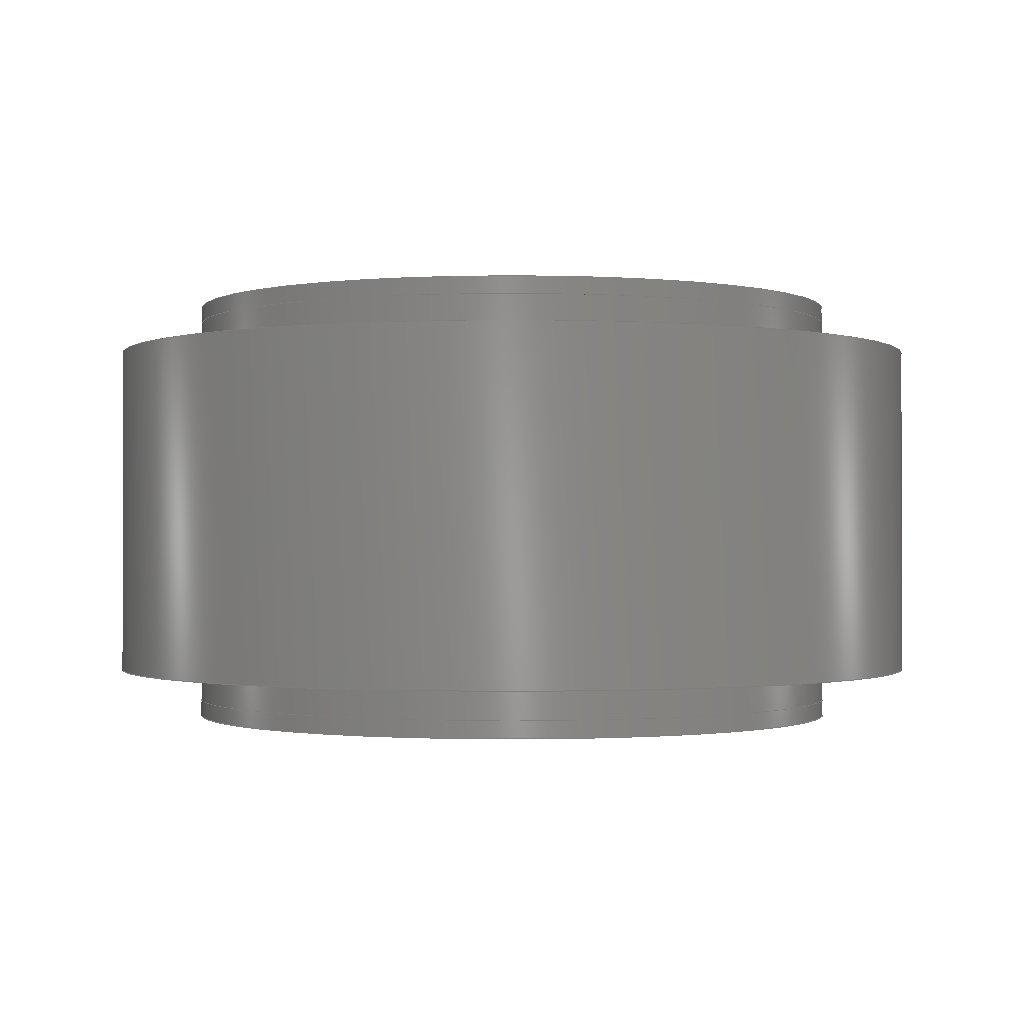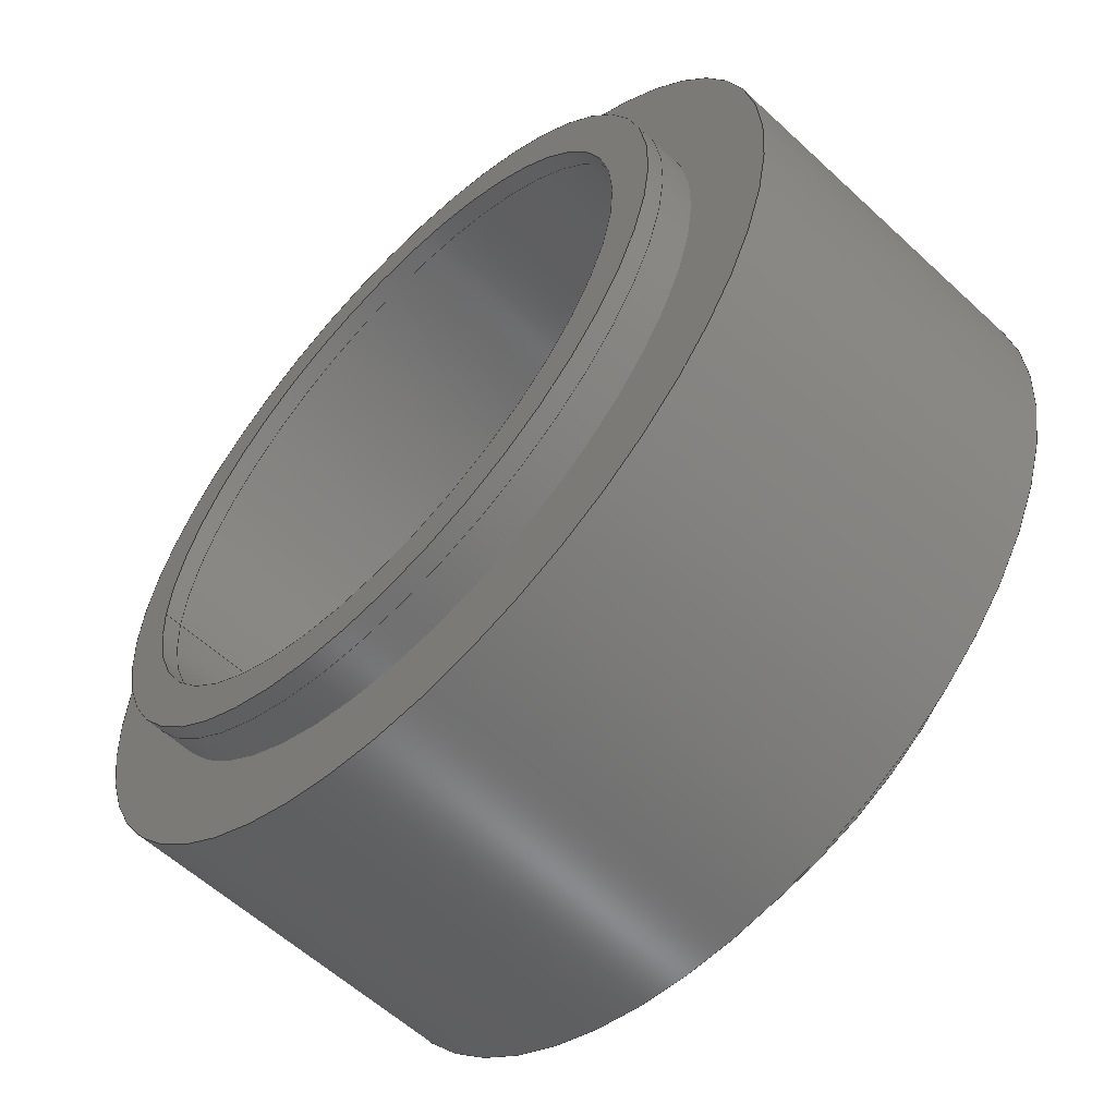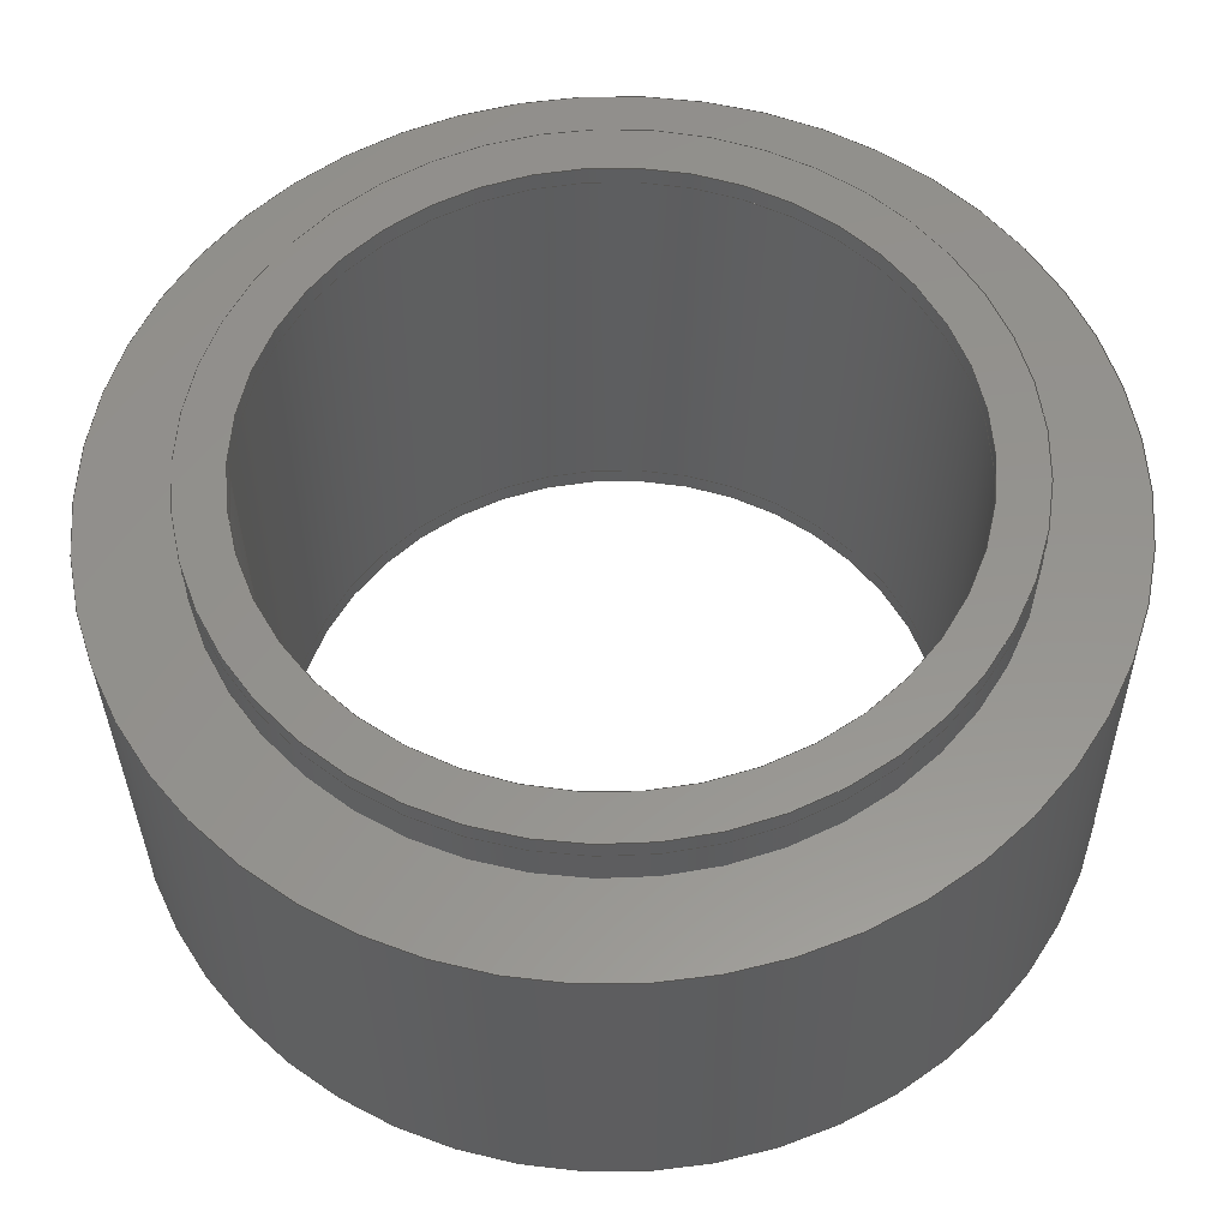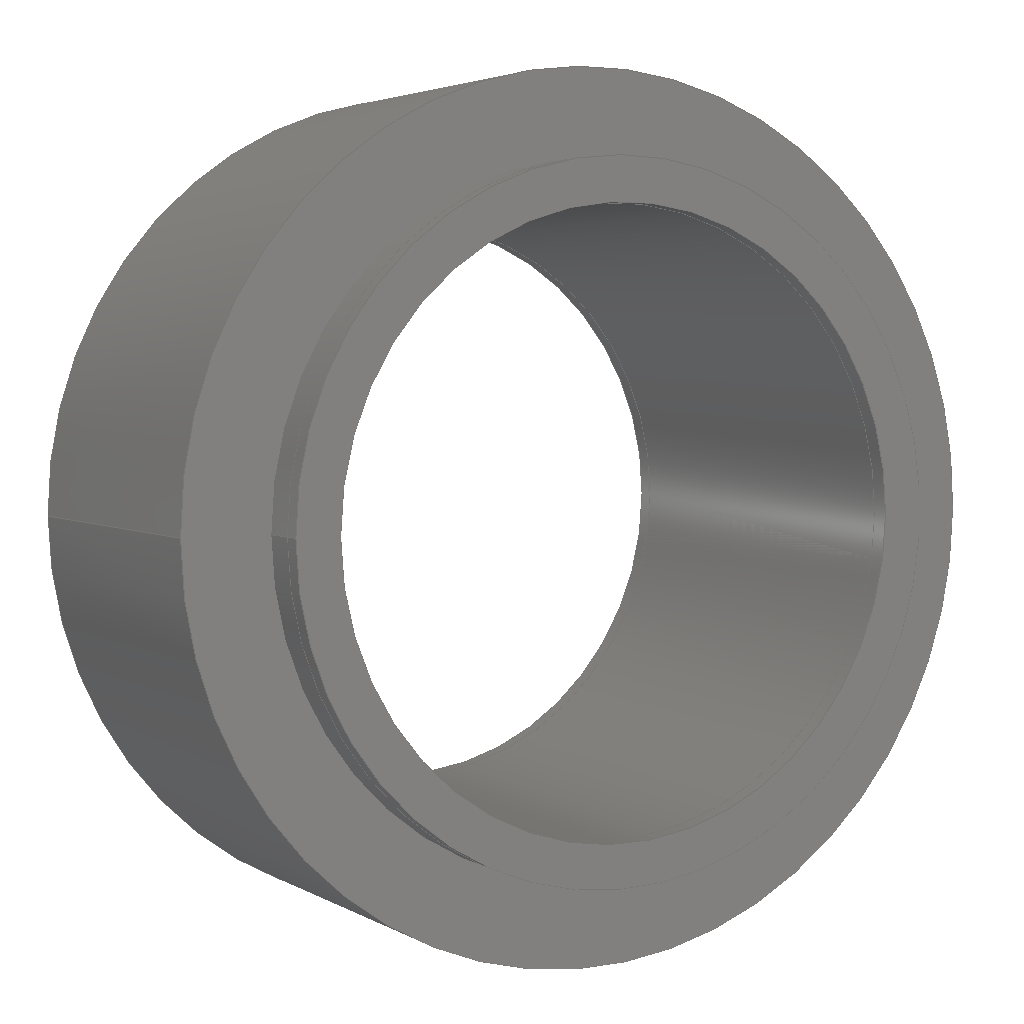
<metadata>
{"format":"step","ext":"step","renderer":"f3d","projection":"perspective","resolution":1024,"background":"white","views":[{"elev":-0.8,"azim":22.6,"up":"+Y"},{"elev":-58.3,"azim":46.2,"up":"+Z"},{"elev":-33.2,"azim":0.7,"up":"+Z"},{"elev":3.6,"azim":-29.8,"up":"+Z"}]}
</metadata>
<code>
ISO-10303-21;
DATA;
#1=MECHANICAL_DESIGN_GEOMETRIC_PRESENTATION_REPRESENTATION('',(#4,#5,
#6),#302);
#2=SHAPE_REPRESENTATION_RELATIONSHIP('SRR','None',#309,#3);
#3=ADVANCED_BREP_SHAPE_REPRESENTATION('',(#7,#8,#9),#301);
#4=STYLED_ITEM('',(#318),#7);
#5=STYLED_ITEM('',(#319),#8);
#6=STYLED_ITEM('',(#320),#9);
#7=MANIFOLD_SOLID_BREP('Body1',#160);
#8=MANIFOLD_SOLID_BREP('Body2',#161);
#9=MANIFOLD_SOLID_BREP('Body3',#162);
#10=LINE('',#265,#16);
#11=LINE('',#269,#17);
#12=LINE('',#279,#18);
#13=LINE('',#283,#19);
#14=LINE('',#293,#20);
#15=LINE('',#297,#21);
#16=VECTOR('',#212,2);
#17=VECTOR('',#217,2.5);
#18=VECTOR('',#230,1.75);
#19=VECTOR('',#235,2);
#20=VECTOR('',#248,1.75);
#21=VECTOR('',#253,2);
#22=CYLINDRICAL_SURFACE('',#179,2);
#23=CYLINDRICAL_SURFACE('',#181,2.5);
#24=CYLINDRICAL_SURFACE('',#187,1.75);
#25=CYLINDRICAL_SURFACE('',#189,2);
#26=CYLINDRICAL_SURFACE('',#195,1.75);
#27=CYLINDRICAL_SURFACE('',#197,2);
#28=FACE_BOUND('',#47,.T.);
#29=FACE_BOUND('',#51,.T.);
#30=FACE_BOUND('',#53,.T.);
#31=FACE_BOUND('',#57,.T.);
#32=FACE_BOUND('',#59,.T.);
#33=FACE_BOUND('',#63,.T.);
#34=FACE_OUTER_BOUND('',#46,.T.);
#35=FACE_OUTER_BOUND('',#48,.T.);
#36=FACE_OUTER_BOUND('',#49,.T.);
#37=FACE_OUTER_BOUND('',#50,.T.);
#38=FACE_OUTER_BOUND('',#52,.T.);
#39=FACE_OUTER_BOUND('',#54,.T.);
#40=FACE_OUTER_BOUND('',#55,.T.);
#41=FACE_OUTER_BOUND('',#56,.T.);
#42=FACE_OUTER_BOUND('',#58,.T.);
#43=FACE_OUTER_BOUND('',#60,.T.);
#44=FACE_OUTER_BOUND('',#61,.T.);
#45=FACE_OUTER_BOUND('',#62,.T.);
#46=EDGE_LOOP('',(#106));
#47=EDGE_LOOP('',(#107));
#48=EDGE_LOOP('',(#108,#109,#110,#111));
#49=EDGE_LOOP('',(#112,#113,#114,#115));
#50=EDGE_LOOP('',(#116));
#51=EDGE_LOOP('',(#117));
#52=EDGE_LOOP('',(#118));
#53=EDGE_LOOP('',(#119));
#54=EDGE_LOOP('',(#120,#121,#122,#123));
#55=EDGE_LOOP('',(#124,#125,#126,#127));
#56=EDGE_LOOP('',(#128));
#57=EDGE_LOOP('',(#129));
#58=EDGE_LOOP('',(#130));
#59=EDGE_LOOP('',(#131));
#60=EDGE_LOOP('',(#132,#133,#134,#135));
#61=EDGE_LOOP('',(#136,#137,#138,#139));
#62=EDGE_LOOP('',(#140));
#63=EDGE_LOOP('',(#141));
#64=CIRCLE('',#177,2.5);
#65=CIRCLE('',#178,2);
#66=CIRCLE('',#180,2);
#67=CIRCLE('',#182,2.5);
#68=CIRCLE('',#185,2);
#69=CIRCLE('',#186,1.75);
#70=CIRCLE('',#188,1.75);
#71=CIRCLE('',#190,2);
#72=CIRCLE('',#193,2);
#73=CIRCLE('',#194,1.75);
#74=CIRCLE('',#196,1.75);
#75=CIRCLE('',#198,2);
#76=VERTEX_POINT('',#258);
#77=VERTEX_POINT('',#260);
#78=VERTEX_POINT('',#263);
#79=VERTEX_POINT('',#267);
#80=VERTEX_POINT('',#272);
#81=VERTEX_POINT('',#274);
#82=VERTEX_POINT('',#277);
#83=VERTEX_POINT('',#281);
#84=VERTEX_POINT('',#286);
#85=VERTEX_POINT('',#288);
#86=VERTEX_POINT('',#291);
#87=VERTEX_POINT('',#295);
#88=EDGE_CURVE('',#76,#76,#64,.T.);
#89=EDGE_CURVE('',#77,#77,#65,.T.);
#90=EDGE_CURVE('',#78,#78,#66,.T.);
#91=EDGE_CURVE('',#78,#77,#10,.T.);
#92=EDGE_CURVE('',#79,#79,#67,.T.);
#93=EDGE_CURVE('',#79,#76,#11,.T.);
#94=EDGE_CURVE('',#80,#80,#68,.T.);
#95=EDGE_CURVE('',#81,#81,#69,.T.);
#96=EDGE_CURVE('',#82,#82,#70,.T.);
#97=EDGE_CURVE('',#82,#81,#12,.T.);
#98=EDGE_CURVE('',#83,#83,#71,.T.);
#99=EDGE_CURVE('',#83,#80,#13,.T.);
#100=EDGE_CURVE('',#84,#84,#72,.T.);
#101=EDGE_CURVE('',#85,#85,#73,.T.);
#102=EDGE_CURVE('',#86,#86,#74,.T.);
#103=EDGE_CURVE('',#86,#85,#14,.T.);
#104=EDGE_CURVE('',#87,#87,#75,.T.);
#105=EDGE_CURVE('',#87,#84,#15,.T.);
#106=ORIENTED_EDGE('',*,*,#88,.T.);
#107=ORIENTED_EDGE('',*,*,#89,.T.);
#108=ORIENTED_EDGE('',*,*,#90,.F.);
#109=ORIENTED_EDGE('',*,*,#91,.T.);
#110=ORIENTED_EDGE('',*,*,#89,.F.);
#111=ORIENTED_EDGE('',*,*,#91,.F.);
#112=ORIENTED_EDGE('',*,*,#92,.F.);
#113=ORIENTED_EDGE('',*,*,#93,.T.);
#114=ORIENTED_EDGE('',*,*,#88,.F.);
#115=ORIENTED_EDGE('',*,*,#93,.F.);
#116=ORIENTED_EDGE('',*,*,#92,.T.);
#117=ORIENTED_EDGE('',*,*,#90,.T.);
#118=ORIENTED_EDGE('',*,*,#94,.T.);
#119=ORIENTED_EDGE('',*,*,#95,.T.);
#120=ORIENTED_EDGE('',*,*,#96,.F.);
#121=ORIENTED_EDGE('',*,*,#97,.T.);
#122=ORIENTED_EDGE('',*,*,#95,.F.);
#123=ORIENTED_EDGE('',*,*,#97,.F.);
#124=ORIENTED_EDGE('',*,*,#98,.F.);
#125=ORIENTED_EDGE('',*,*,#99,.T.);
#126=ORIENTED_EDGE('',*,*,#94,.F.);
#127=ORIENTED_EDGE('',*,*,#99,.F.);
#128=ORIENTED_EDGE('',*,*,#98,.T.);
#129=ORIENTED_EDGE('',*,*,#96,.T.);
#130=ORIENTED_EDGE('',*,*,#100,.T.);
#131=ORIENTED_EDGE('',*,*,#101,.T.);
#132=ORIENTED_EDGE('',*,*,#102,.F.);
#133=ORIENTED_EDGE('',*,*,#103,.T.);
#134=ORIENTED_EDGE('',*,*,#101,.F.);
#135=ORIENTED_EDGE('',*,*,#103,.F.);
#136=ORIENTED_EDGE('',*,*,#104,.F.);
#137=ORIENTED_EDGE('',*,*,#105,.T.);
#138=ORIENTED_EDGE('',*,*,#100,.F.);
#139=ORIENTED_EDGE('',*,*,#105,.F.);
#140=ORIENTED_EDGE('',*,*,#104,.T.);
#141=ORIENTED_EDGE('',*,*,#102,.T.);
#142=PLANE('',#176);
#143=PLANE('',#183);
#144=PLANE('',#184);
#145=PLANE('',#191);
#146=PLANE('',#192);
#147=PLANE('',#199);
#148=ADVANCED_FACE('',(#34,#28),#142,.F.);
#149=ADVANCED_FACE('',(#35),#22,.F.);
#150=ADVANCED_FACE('',(#36),#23,.T.);
#151=ADVANCED_FACE('',(#37,#29),#143,.T.);
#152=ADVANCED_FACE('',(#38,#30),#144,.F.);
#153=ADVANCED_FACE('',(#39),#24,.F.);
#154=ADVANCED_FACE('',(#40),#25,.T.);
#155=ADVANCED_FACE('',(#41,#31),#145,.T.);
#156=ADVANCED_FACE('',(#42,#32),#146,.F.);
#157=ADVANCED_FACE('',(#43),#26,.F.);
#158=ADVANCED_FACE('',(#44),#27,.T.);
#159=ADVANCED_FACE('',(#45,#33),#147,.T.);
#160=CLOSED_SHELL('',(#148,#149,#150,#151));
#161=CLOSED_SHELL('',(#152,#153,#154,#155));
#162=CLOSED_SHELL('',(#156,#157,#158,#159));
#163=DERIVED_UNIT_ELEMENT(#165,1);
#164=DERIVED_UNIT_ELEMENT(#304,3);
#165=(
MASS_UNIT()
NAMED_UNIT(*)
SI_UNIT(.KILO.,.GRAM.)
);
#166=DERIVED_UNIT((#163,#164));
#167=MEASURE_REPRESENTATION_ITEM('density measure',
POSITIVE_RATIO_MEASURE(7850),#166);
#168=PROPERTY_DEFINITION_REPRESENTATION(#173,#170);
#169=PROPERTY_DEFINITION_REPRESENTATION(#174,#171);
#170=REPRESENTATION('material name',(#172),#301);
#171=REPRESENTATION('density',(#167),#301);
#172=DESCRIPTIVE_REPRESENTATION_ITEM('Steel','Steel');
#173=PROPERTY_DEFINITION('material property','material name',#311);
#174=PROPERTY_DEFINITION('material property','density of part',#311);
#175=AXIS2_PLACEMENT_3D('placement',#256,#200,#201);
#176=AXIS2_PLACEMENT_3D('',#257,#202,#203);
#177=AXIS2_PLACEMENT_3D('',#259,#204,#205);
#178=AXIS2_PLACEMENT_3D('',#261,#206,#207);
#179=AXIS2_PLACEMENT_3D('',#262,#208,#209);
#180=AXIS2_PLACEMENT_3D('',#264,#210,#211);
#181=AXIS2_PLACEMENT_3D('',#266,#213,#214);
#182=AXIS2_PLACEMENT_3D('',#268,#215,#216);
#183=AXIS2_PLACEMENT_3D('',#270,#218,#219);
#184=AXIS2_PLACEMENT_3D('',#271,#220,#221);
#185=AXIS2_PLACEMENT_3D('',#273,#222,#223);
#186=AXIS2_PLACEMENT_3D('',#275,#224,#225);
#187=AXIS2_PLACEMENT_3D('',#276,#226,#227);
#188=AXIS2_PLACEMENT_3D('',#278,#228,#229);
#189=AXIS2_PLACEMENT_3D('',#280,#231,#232);
#190=AXIS2_PLACEMENT_3D('',#282,#233,#234);
#191=AXIS2_PLACEMENT_3D('',#284,#236,#237);
#192=AXIS2_PLACEMENT_3D('',#285,#238,#239);
#193=AXIS2_PLACEMENT_3D('',#287,#240,#241);
#194=AXIS2_PLACEMENT_3D('',#289,#242,#243);
#195=AXIS2_PLACEMENT_3D('',#290,#244,#245);
#196=AXIS2_PLACEMENT_3D('',#292,#246,#247);
#197=AXIS2_PLACEMENT_3D('',#294,#249,#250);
#198=AXIS2_PLACEMENT_3D('',#296,#251,#252);
#199=AXIS2_PLACEMENT_3D('',#298,#254,#255);
#200=DIRECTION('axis',(0,0,1));
#201=DIRECTION('refdir',(1,0,0));
#202=DIRECTION('center_axis',(0,1,0));
#203=DIRECTION('ref_axis',(1,0,0));
#204=DIRECTION('center_axis',(0,-1,0));
#205=DIRECTION('ref_axis',(1,0,0));
#206=DIRECTION('center_axis',(0,1,0));
#207=DIRECTION('ref_axis',(1,0,0));
#208=DIRECTION('center_axis',(0,1,0));
#209=DIRECTION('ref_axis',(1,0,0));
#210=DIRECTION('center_axis',(0,-1,0));
#211=DIRECTION('ref_axis',(1,0,0));
#212=DIRECTION('',(0,-1,0));
#213=DIRECTION('center_axis',(0,1,0));
#214=DIRECTION('ref_axis',(1,0,0));
#215=DIRECTION('center_axis',(0,1,0));
#216=DIRECTION('ref_axis',(1,0,0));
#217=DIRECTION('',(0,-1,0));
#218=DIRECTION('center_axis',(0,1,0));
#219=DIRECTION('ref_axis',(1,0,0));
#220=DIRECTION('center_axis',(0,1,0));
#221=DIRECTION('ref_axis',(1,0,0));
#222=DIRECTION('center_axis',(0,-1,0));
#223=DIRECTION('ref_axis',(1,0,0));
#224=DIRECTION('center_axis',(0,1,0));
#225=DIRECTION('ref_axis',(1,0,0));
#226=DIRECTION('center_axis',(0,1,0));
#227=DIRECTION('ref_axis',(1,0,0));
#228=DIRECTION('center_axis',(0,-1,0));
#229=DIRECTION('ref_axis',(1,0,0));
#230=DIRECTION('',(0,-1,0));
#231=DIRECTION('center_axis',(0,1,0));
#232=DIRECTION('ref_axis',(1,0,0));
#233=DIRECTION('center_axis',(0,1,0));
#234=DIRECTION('ref_axis',(1,0,0));
#235=DIRECTION('',(0,-1,0));
#236=DIRECTION('center_axis',(0,1,0));
#237=DIRECTION('ref_axis',(1,0,0));
#238=DIRECTION('center_axis',(0,1,0));
#239=DIRECTION('ref_axis',(1,0,0));
#240=DIRECTION('center_axis',(0,-1,0));
#241=DIRECTION('ref_axis',(1,0,0));
#242=DIRECTION('center_axis',(0,1,0));
#243=DIRECTION('ref_axis',(1,0,0));
#244=DIRECTION('center_axis',(0,1,0));
#245=DIRECTION('ref_axis',(1,0,0));
#246=DIRECTION('center_axis',(0,-1,0));
#247=DIRECTION('ref_axis',(1,0,0));
#248=DIRECTION('',(0,-1,0));
#249=DIRECTION('center_axis',(0,1,0));
#250=DIRECTION('ref_axis',(1,0,0));
#251=DIRECTION('center_axis',(0,1,0));
#252=DIRECTION('ref_axis',(1,0,0));
#253=DIRECTION('',(0,-1,0));
#254=DIRECTION('center_axis',(0,1,0));
#255=DIRECTION('ref_axis',(1,0,0));
#256=CARTESIAN_POINT('',(0,0,0));
#257=CARTESIAN_POINT('Origin',(-5.057,-1,0.006253));
#258=CARTESIAN_POINT('',(-7.557,-1,0.006253));
#259=CARTESIAN_POINT('Origin',(-5.057,-1,0.006253));
#260=CARTESIAN_POINT('',(-7.057,-1,0.006253));
#261=CARTESIAN_POINT('Origin',(-5.057,-1,0.006253));
#262=CARTESIAN_POINT('Origin',(-5.057,0,0.006253));
#263=CARTESIAN_POINT('',(-7.057,1,0.006253));
#264=CARTESIAN_POINT('Origin',(-5.057,1,0.006253));
#265=CARTESIAN_POINT('',(-7.057,0,0.006253));
#266=CARTESIAN_POINT('Origin',(-5.057,0,0.006253));
#267=CARTESIAN_POINT('',(-7.557,1,0.006253));
#268=CARTESIAN_POINT('Origin',(-5.057,1,0.006253));
#269=CARTESIAN_POINT('',(-7.557,0,0.006253));
#270=CARTESIAN_POINT('Origin',(-5.057,1,0.006253));
#271=CARTESIAN_POINT('Origin',(-5.057,-1.2,0.006253));
#272=CARTESIAN_POINT('',(-7.057,-1.2,0.006253));
#273=CARTESIAN_POINT('Origin',(-5.057,-1.2,0.006253));
#274=CARTESIAN_POINT('',(-6.807,-1.2,0.006253));
#275=CARTESIAN_POINT('Origin',(-5.057,-1.2,0.006253));
#276=CARTESIAN_POINT('Origin',(-5.057,0,0.006253));
#277=CARTESIAN_POINT('',(-6.807,1.2,0.006253));
#278=CARTESIAN_POINT('Origin',(-5.057,1.2,0.006253));
#279=CARTESIAN_POINT('',(-6.807,0,0.006253));
#280=CARTESIAN_POINT('Origin',(-5.057,0,0.006253));
#281=CARTESIAN_POINT('',(-7.057,1.2,0.006253));
#282=CARTESIAN_POINT('Origin',(-5.057,1.2,0.006253));
#283=CARTESIAN_POINT('',(-7.057,0,0.006253));
#284=CARTESIAN_POINT('Origin',(-5.057,1.2,0.006253));
#285=CARTESIAN_POINT('Origin',(-5.057,-1.3,0.006253));
#286=CARTESIAN_POINT('',(-7.057,-1.3,0.006253));
#287=CARTESIAN_POINT('Origin',(-5.057,-1.3,0.006253));
#288=CARTESIAN_POINT('',(-6.807,-1.3,0.006253));
#289=CARTESIAN_POINT('Origin',(-5.057,-1.3,0.006253));
#290=CARTESIAN_POINT('Origin',(-5.057,0,0.006253));
#291=CARTESIAN_POINT('',(-6.807,1.3,0.006253));
#292=CARTESIAN_POINT('Origin',(-5.057,1.3,0.006253));
#293=CARTESIAN_POINT('',(-6.807,0,0.006253));
#294=CARTESIAN_POINT('Origin',(-5.057,0,0.006253));
#295=CARTESIAN_POINT('',(-7.057,1.3,0.006253));
#296=CARTESIAN_POINT('Origin',(-5.057,1.3,0.006253));
#297=CARTESIAN_POINT('',(-7.057,0,0.006253));
#298=CARTESIAN_POINT('Origin',(-5.057,1.3,0.006253));
#299=UNCERTAINTY_MEASURE_WITH_UNIT(LENGTH_MEASURE(0.001),#303,
'DISTANCE_ACCURACY_VALUE',
'Maximum model space distance between geometric entities at asserted c
onnectivities');
#300=UNCERTAINTY_MEASURE_WITH_UNIT(LENGTH_MEASURE(0.001),#303,
'DISTANCE_ACCURACY_VALUE',
'Maximum model space distance between geometric entities at asserted c
onnectivities');
#301=(
GEOMETRIC_REPRESENTATION_CONTEXT(3)
GLOBAL_UNCERTAINTY_ASSIGNED_CONTEXT((#299))
GLOBAL_UNIT_ASSIGNED_CONTEXT((#303,#305,#306))
REPRESENTATION_CONTEXT('','3D')
);
#302=(
GEOMETRIC_REPRESENTATION_CONTEXT(3)
GLOBAL_UNCERTAINTY_ASSIGNED_CONTEXT((#300))
GLOBAL_UNIT_ASSIGNED_CONTEXT((#303,#305,#306))
REPRESENTATION_CONTEXT('','3D')
);
#303=(
LENGTH_UNIT()
NAMED_UNIT(*)
SI_UNIT(.CENTI.,.METRE.)
);
#304=(
LENGTH_UNIT()
NAMED_UNIT(*)
SI_UNIT($,.METRE.)
);
#305=(
NAMED_UNIT(*)
PLANE_ANGLE_UNIT()
SI_UNIT($,.RADIAN.)
);
#306=(
NAMED_UNIT(*)
SI_UNIT($,.STERADIAN.)
SOLID_ANGLE_UNIT()
);
#307=SHAPE_DEFINITION_REPRESENTATION(#308,#309);
#308=PRODUCT_DEFINITION_SHAPE('',$,#311);
#309=SHAPE_REPRESENTATION('',(#175),#301);
#310=PRODUCT_DEFINITION_CONTEXT('part definition',#315,'design');
#311=PRODUCT_DEFINITION('Untitled','Untitled',#312,#310);
#312=PRODUCT_DEFINITION_FORMATION('',$,#317);
#313=PRODUCT_RELATED_PRODUCT_CATEGORY('Untitled','Untitled',(#317));
#314=APPLICATION_PROTOCOL_DEFINITION('international standard',
'automotive_design',2009,#315);
#315=APPLICATION_CONTEXT(
'Core Data for Automotive Mechanical Design Process');
#316=PRODUCT_CONTEXT('part definition',#315,'mechanical');
#317=PRODUCT('Untitled','Untitled',$,(#316));
#318=PRESENTATION_STYLE_ASSIGNMENT((#321));
#319=PRESENTATION_STYLE_ASSIGNMENT((#322));
#320=PRESENTATION_STYLE_ASSIGNMENT((#323));
#321=SURFACE_STYLE_USAGE(.BOTH.,#324);
#322=SURFACE_STYLE_USAGE(.BOTH.,#325);
#323=SURFACE_STYLE_USAGE(.BOTH.,#326);
#324=SURFACE_SIDE_STYLE('',(#327));
#325=SURFACE_SIDE_STYLE('',(#328));
#326=SURFACE_SIDE_STYLE('',(#329));
#327=SURFACE_STYLE_FILL_AREA(#330);
#328=SURFACE_STYLE_FILL_AREA(#331);
#329=SURFACE_STYLE_FILL_AREA(#332);
#330=FILL_AREA_STYLE('Steel - Satin',(#333));
#331=FILL_AREA_STYLE('Iron - Cast',(#334));
#332=FILL_AREA_STYLE('Iron - Polished',(#335));
#333=FILL_AREA_STYLE_COLOUR('Steel - Satin',#336);
#334=FILL_AREA_STYLE_COLOUR('Iron - Cast',#337);
#335=FILL_AREA_STYLE_COLOUR('Iron - Polished',#338);
#336=COLOUR_RGB('Steel - Satin',0.6275,0.6275,0.6275);
#337=COLOUR_RGB('Iron - Cast',0.749,0.7412,0.7333);
#338=COLOUR_RGB('Iron - Polished',0.749,0.7412,0.7333);
ENDSEC;
END-ISO-10303-21;

</code>
